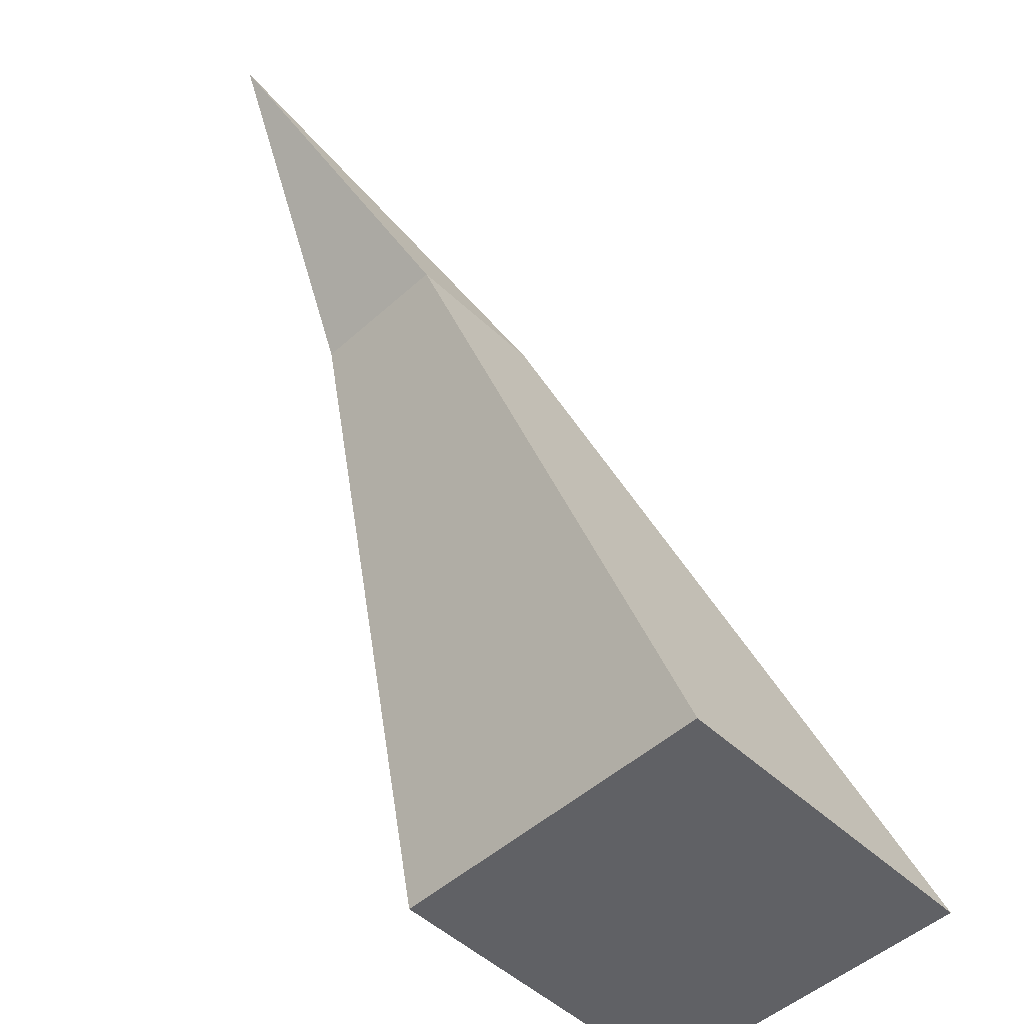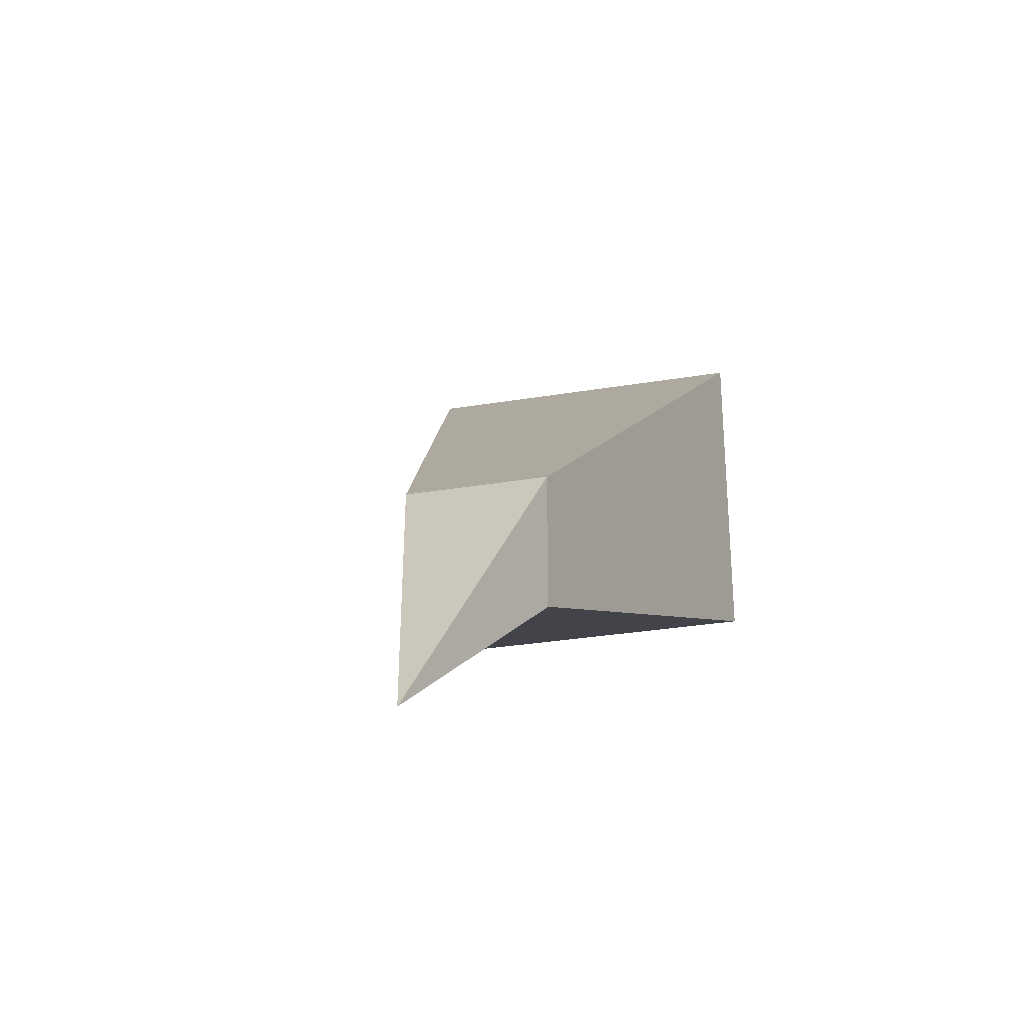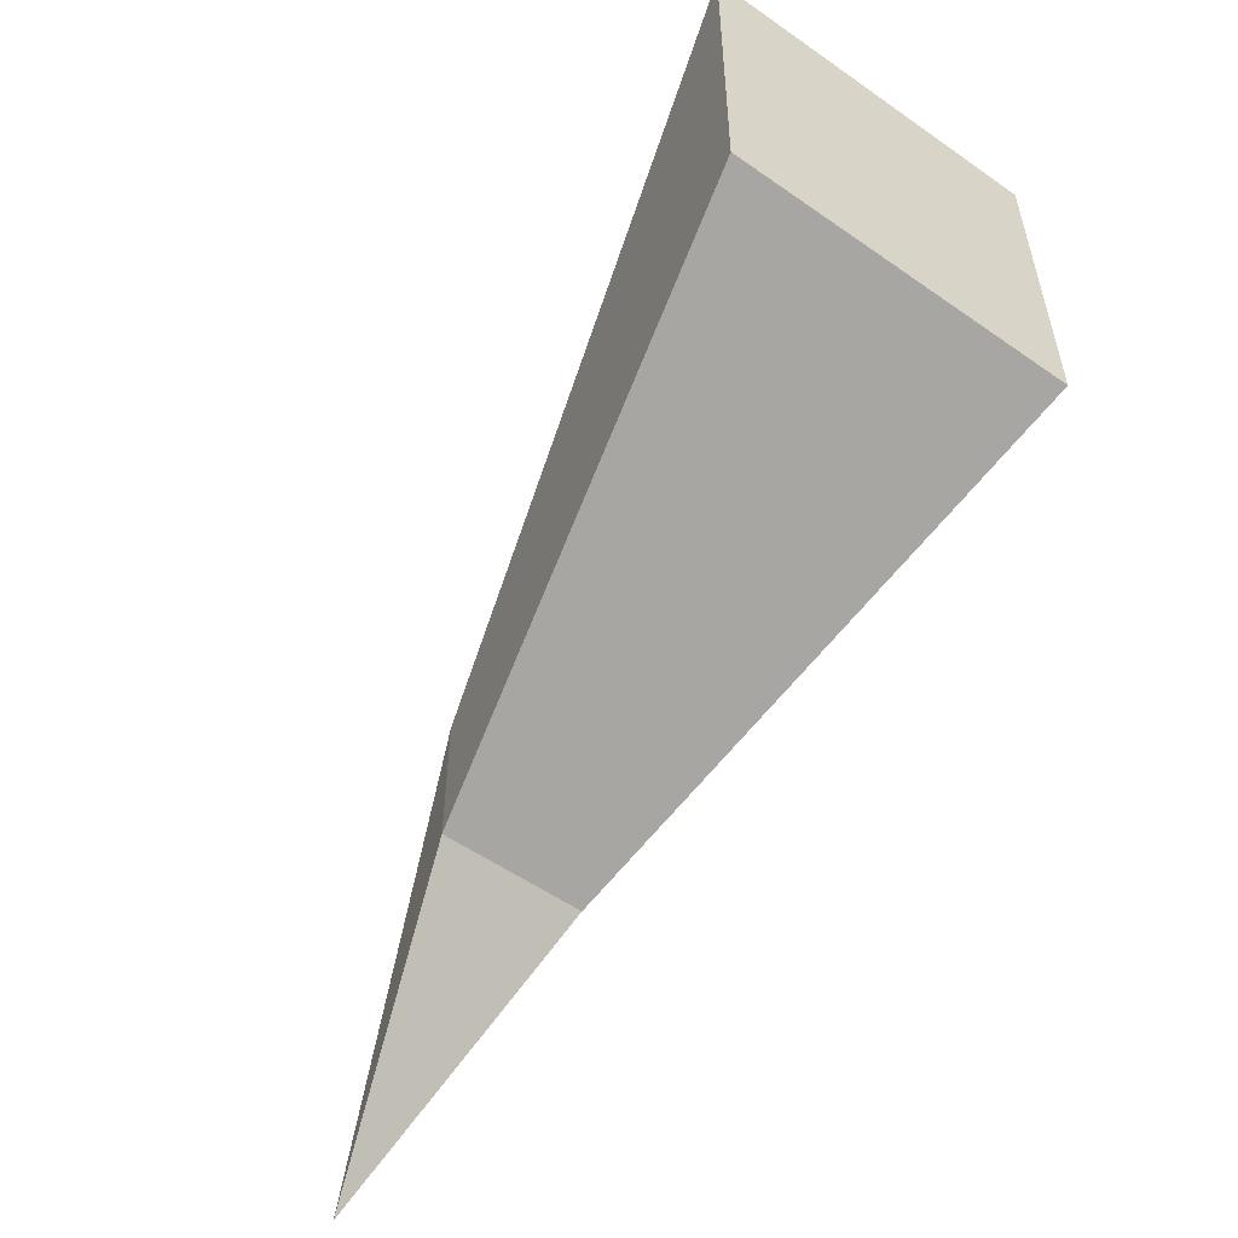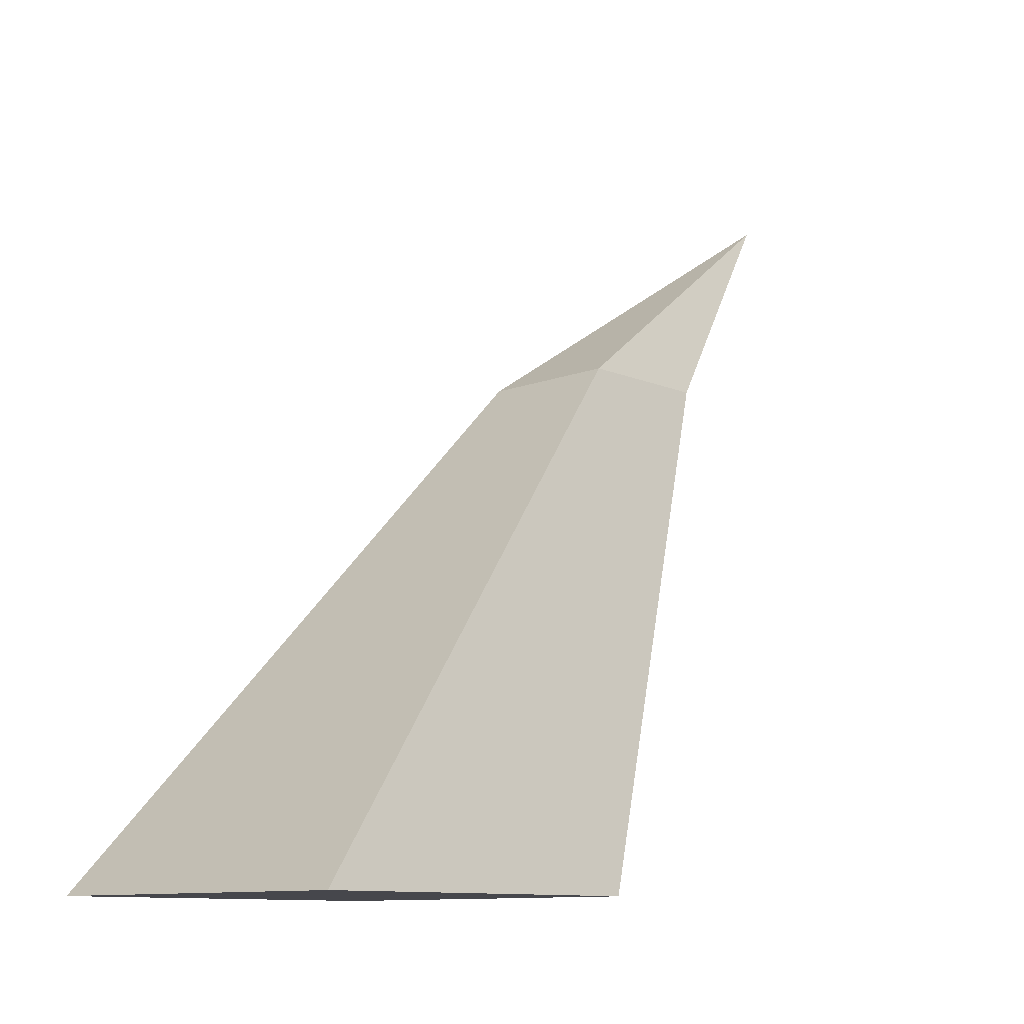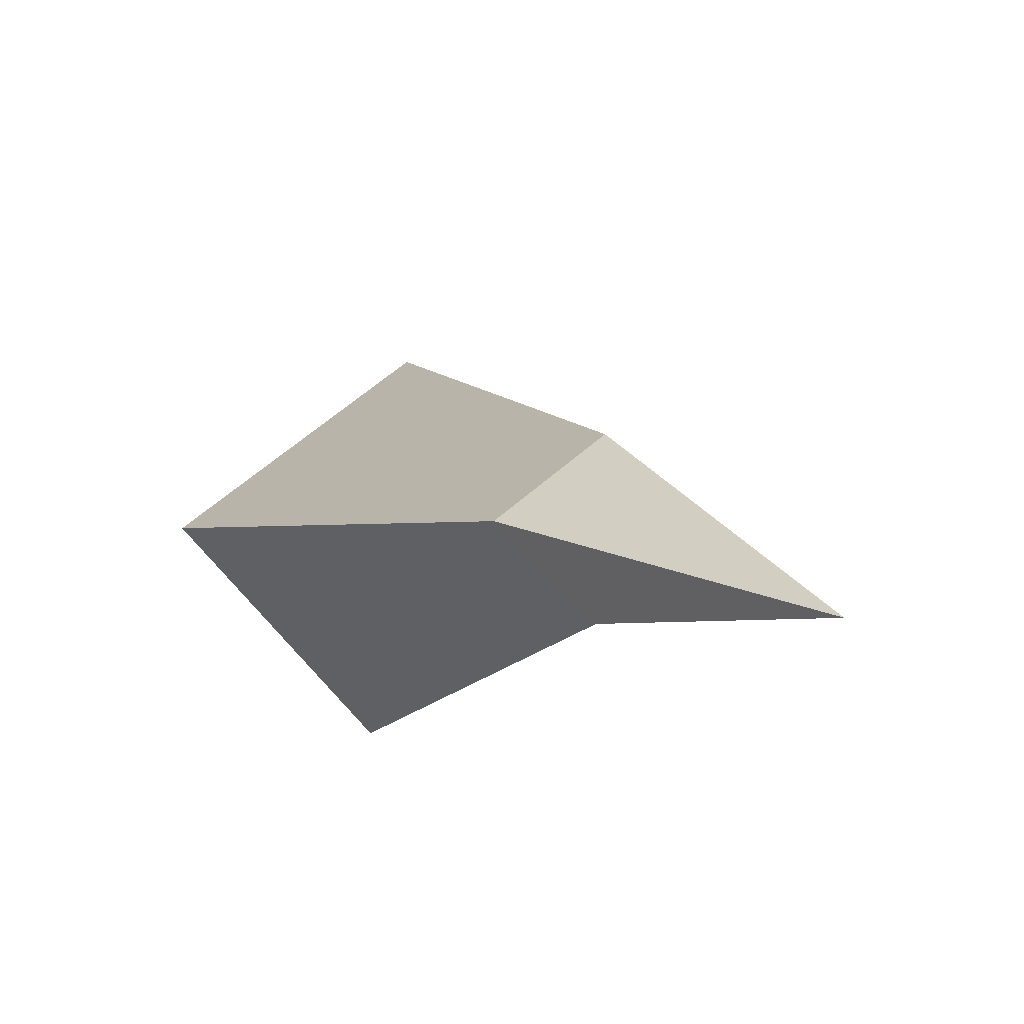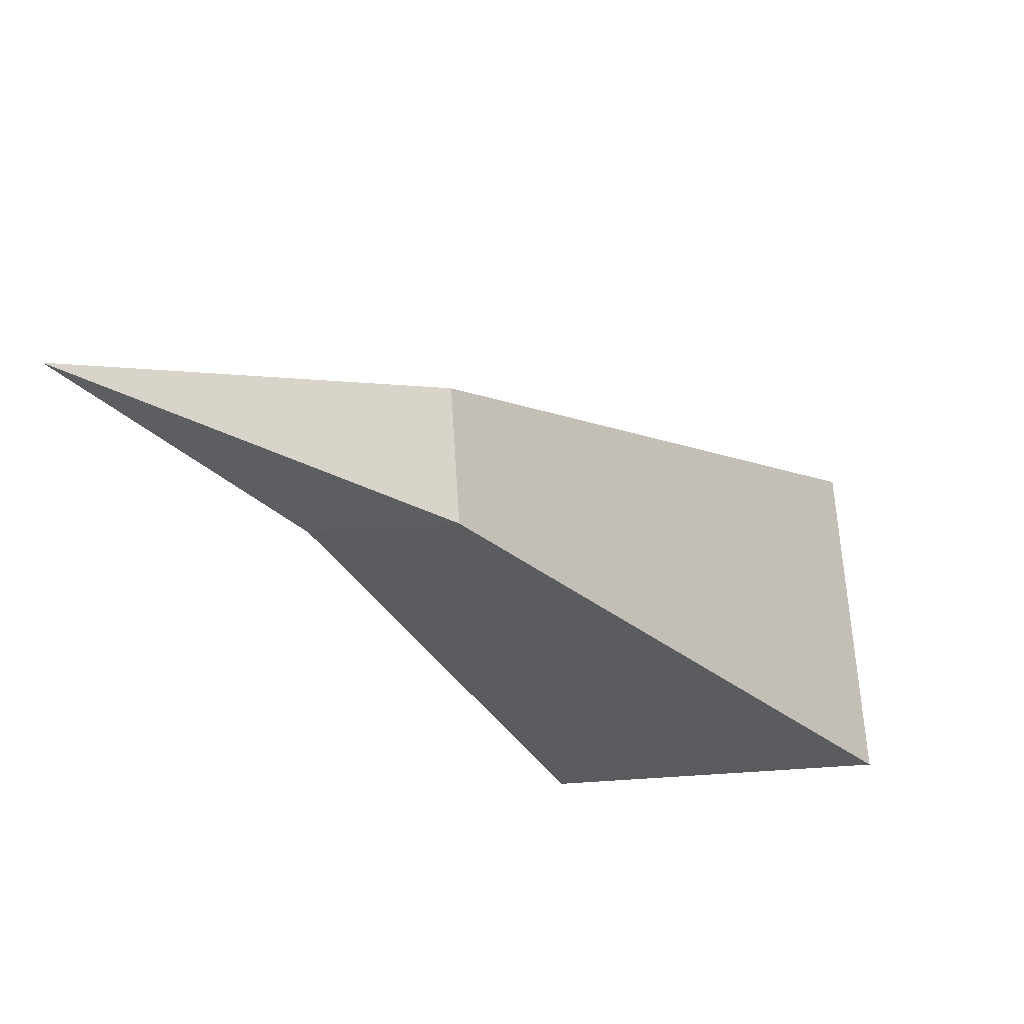
<metadata>
{"format":"obj","ext":"obj","renderer":"f3d","projection":"perspective","resolution":1024,"background":"white","views":[{"elev":-50.4,"azim":-135.6,"up":"+Y"},{"elev":-30.3,"azim":-166.3,"up":"+Z"},{"elev":-54.7,"azim":-36.5,"up":"+Z"},{"elev":-10.9,"azim":43.6,"up":"+Y"},{"elev":62.2,"azim":138.5,"up":"+Y"},{"elev":67.1,"azim":-93.7,"up":"+Y"}]}
</metadata>
<code>
o Cube
v 1.221 -5.753 3.858
v 1.221 -5.753 6.299
v -1.221 -5.753 6.299
v -1.221 -5.753 3.858
v 0.4875 -2.072 2.199
v 0.4875 -2.072 3.174
v -0.4875 -2.072 3.174
v -0.4875 -2.072 2.199
v -0 -0.4246 0.7949
v -0 -0.4246 0.7949
v -0 -0.4246 0.7949
v -0 -0.4246 0.7949
f 1 2 3 4
f 7 6 10 11
f 3 2 6 7
f 2 1 5 6
f 4 3 7 8
f 1 4 8 5
f 9 12 11 10
f 6 5 9 10
f 8 7 11 12
f 5 8 12 9

</code>
